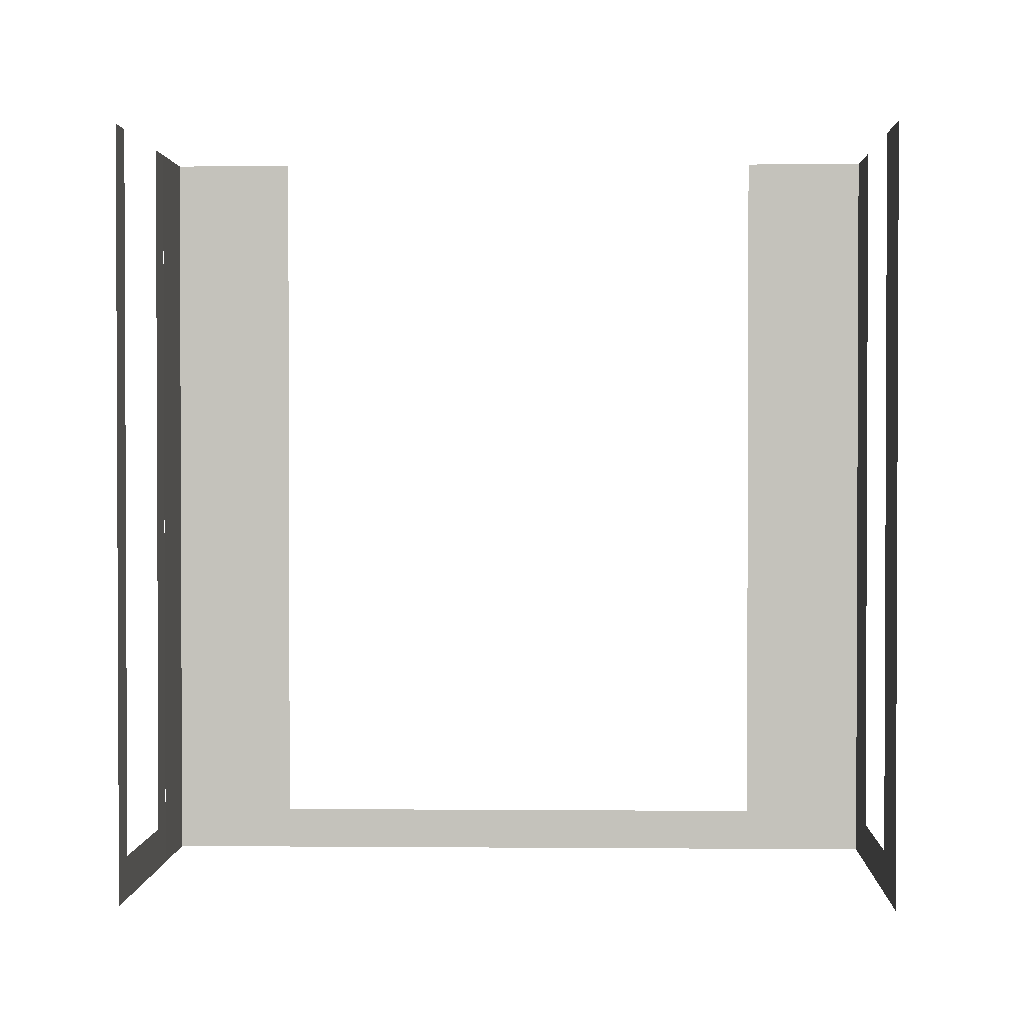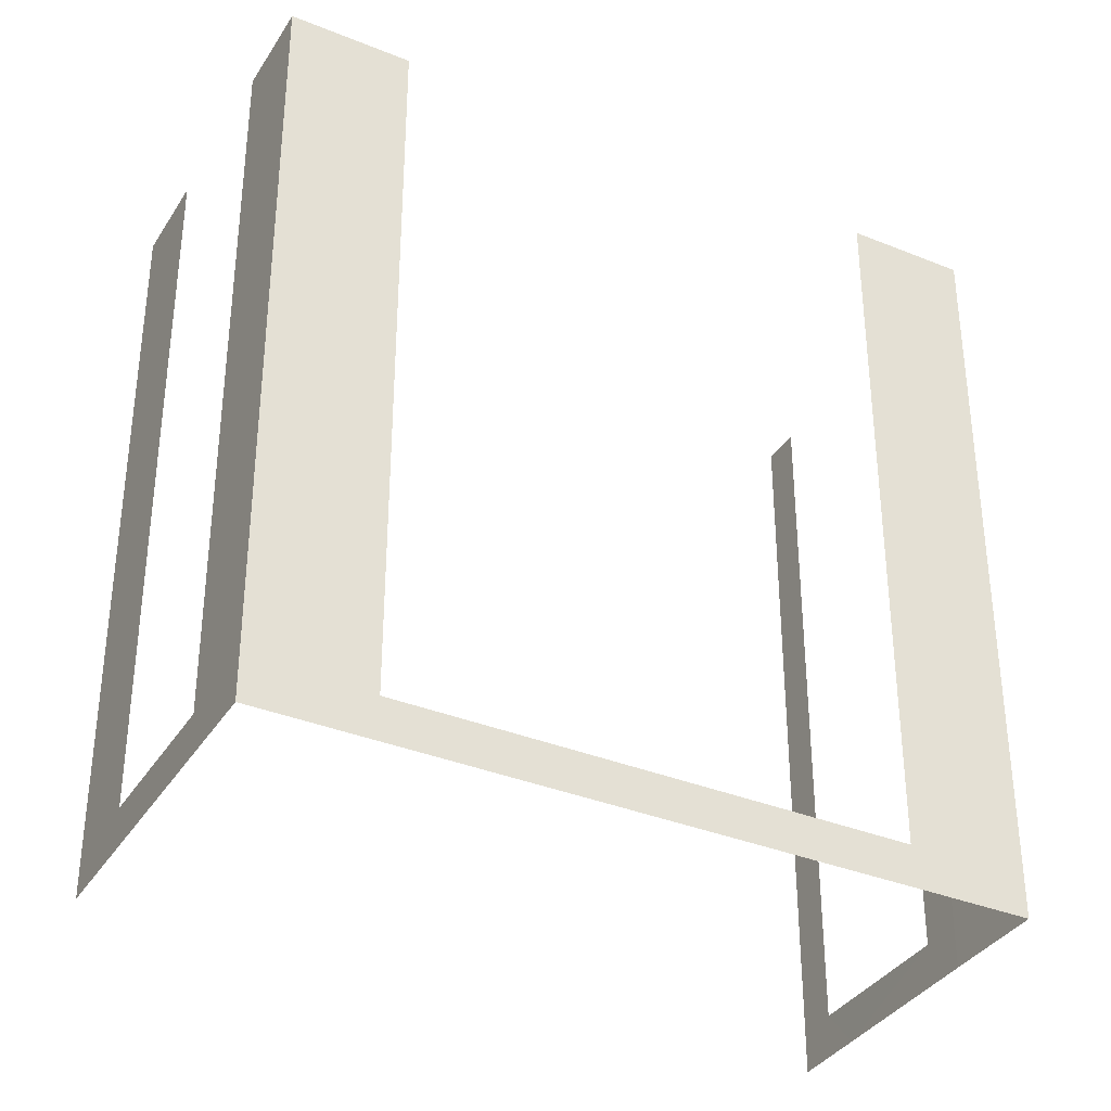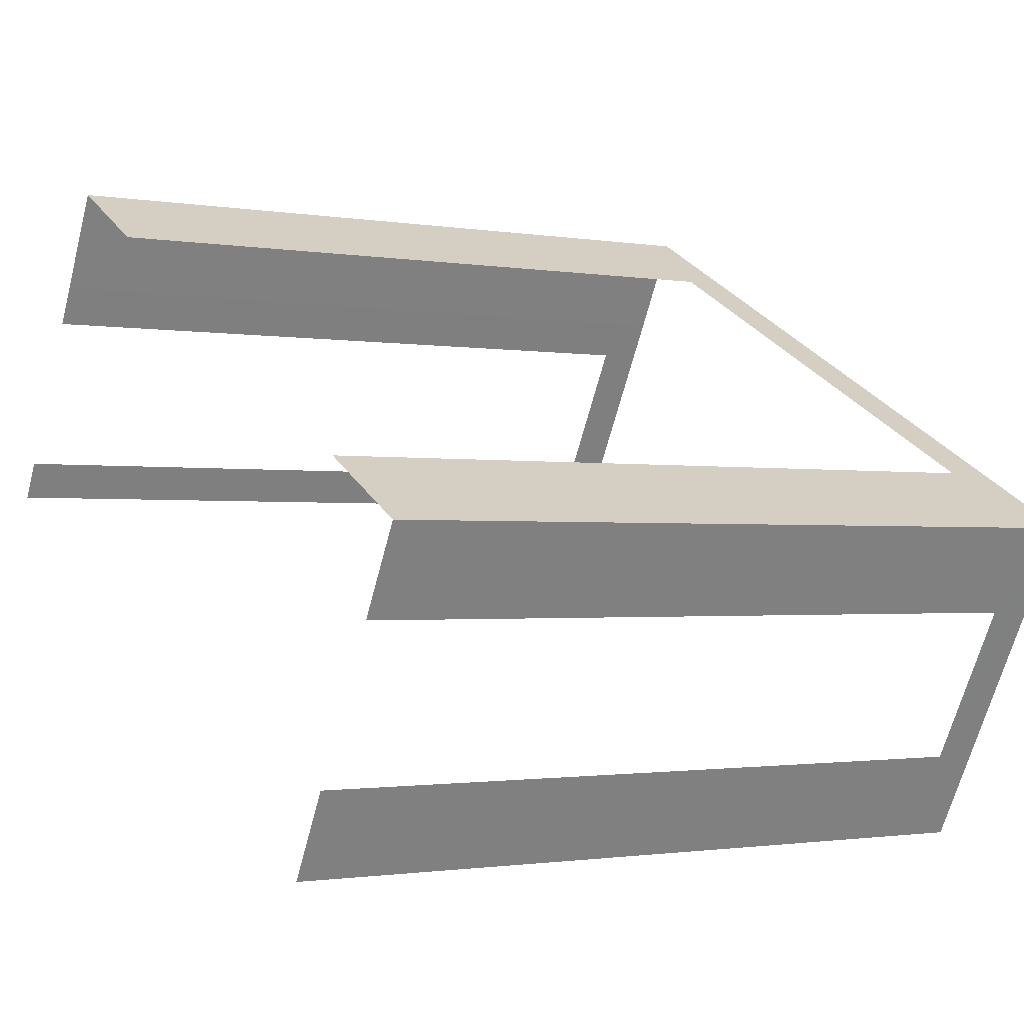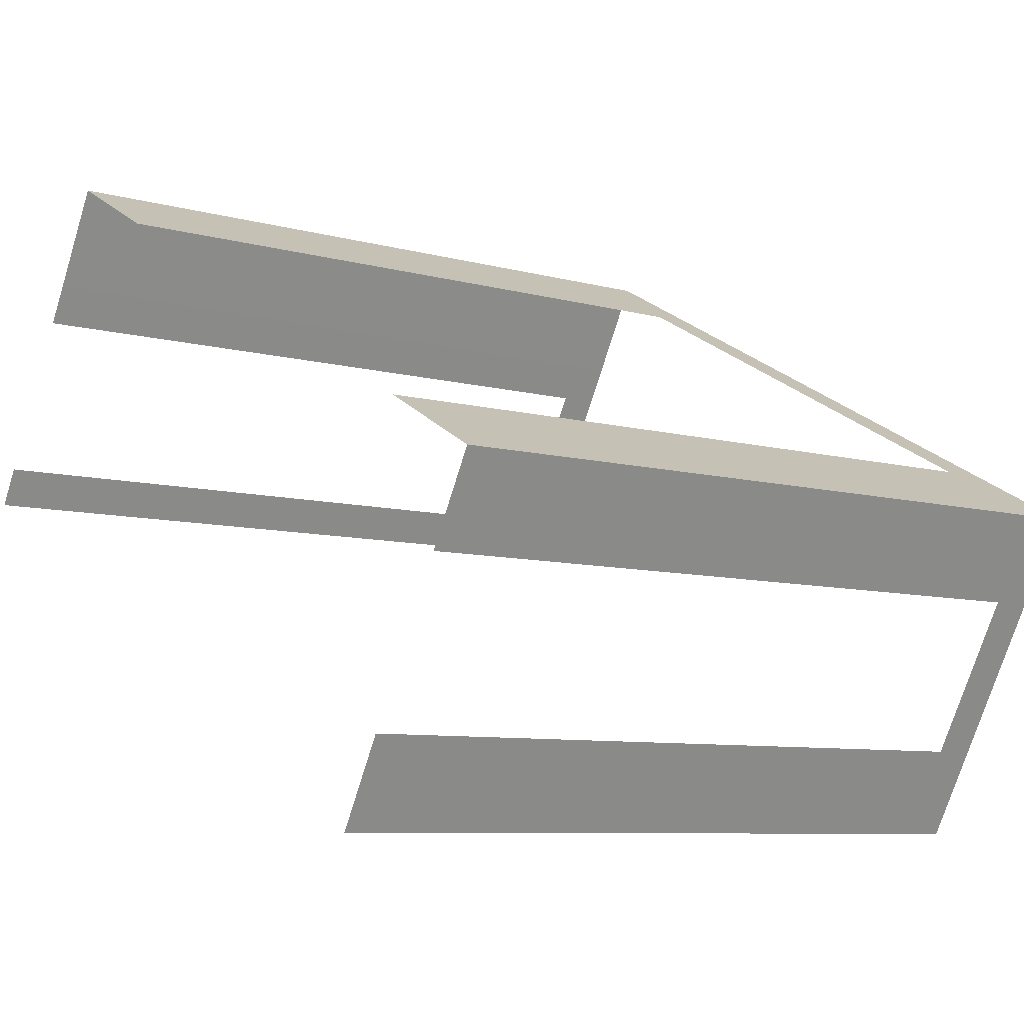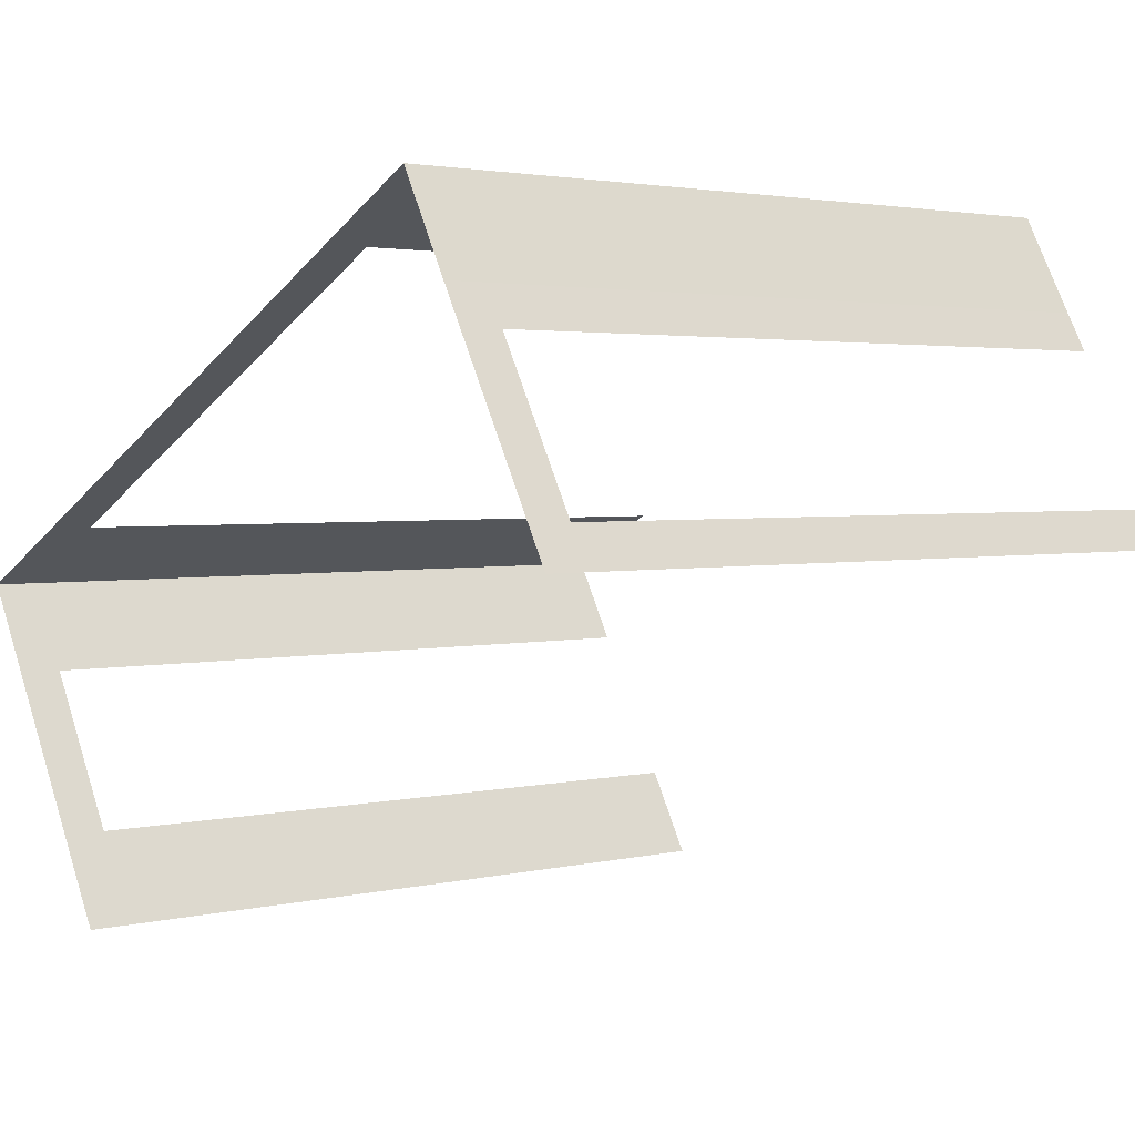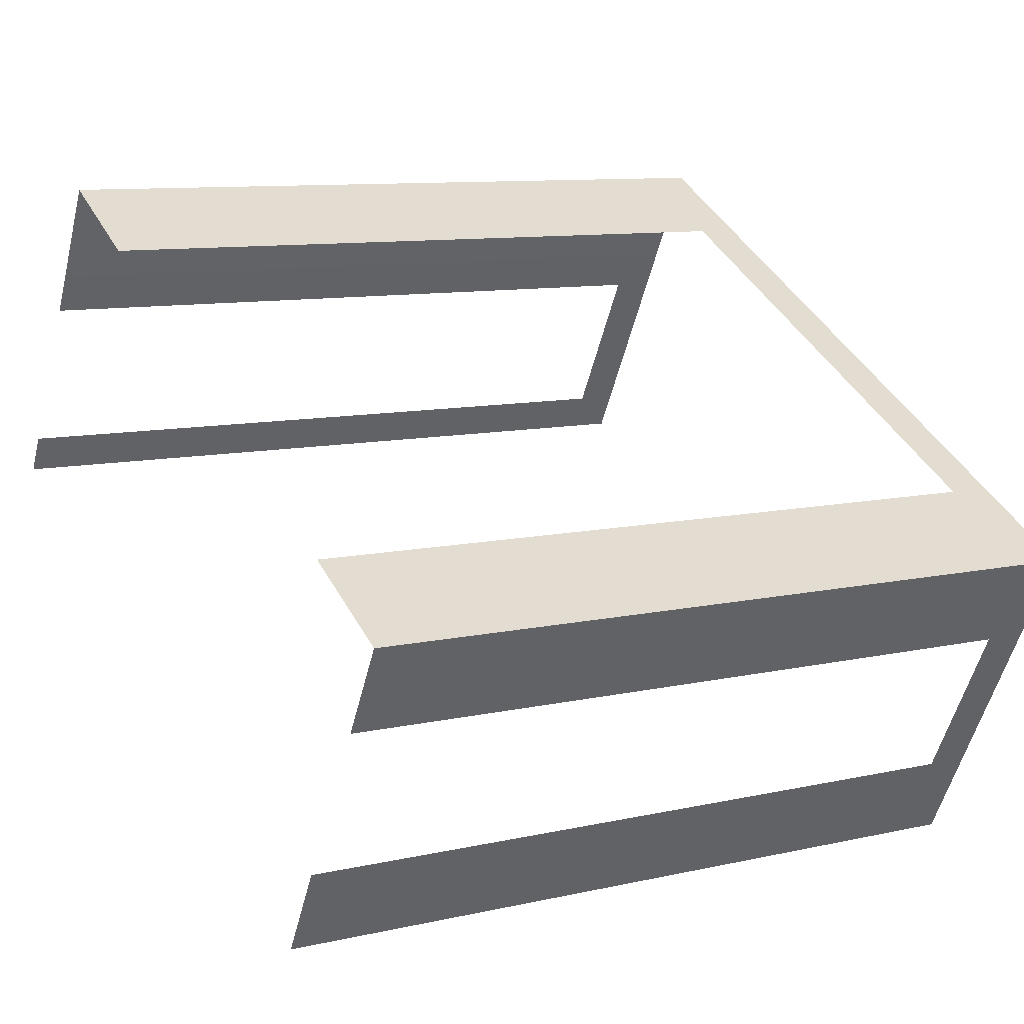
<metadata>
{"format":"obj","ext":"obj","renderer":"f3d","projection":"perspective","resolution":1024,"background":"white","views":[{"elev":1.5,"azim":-26.6,"up":"+Z"},{"elev":-35.5,"azim":123.4,"up":"+Z"},{"elev":-1.4,"azim":57.8,"up":"+Y"},{"elev":-7.7,"azim":51.5,"up":"+Y"},{"elev":2.5,"azim":-130.6,"up":"+Y"},{"elev":9.8,"azim":59.5,"up":"+Y"}]}
</metadata>
<code>
o geometryt000010000010000110010110000110000110100000100100st57
v 508.4 -290.8 612.7
v 508.2 -291.1 618.6
v 508.4 -290.8 618.6
v 509 -289.5 612.7
v 508.5 -290.5 612.3
v 508.2 -291.1 612.3
v 509 -289.5 618.6
v 509.2 -289.2 618.6
v 509.2 -289.2 612.3
v 509.6 -288.4 612.3
v 509.2 -289.2 612.3
v 509.2 -289.2 618.6
v 509.6 -288.4 618.6
v 510.5 -288.9 612.7
v 509.6 -288.4 618.6
v 510.5 -288.9 618.6
v 515.1 -291.4 612.3
v 514.2 -290.9 612.7
v 509.6 -288.4 612.3
v 514.2 -290.9 618.6
v 515.1 -291.4 618.6
v 514.7 -292.1 612.7
v 515.1 -291.4 618.6
v 514.7 -292.1 618.6
v 514.1 -293.3 612.7
v 515.1 -291.4 612.3
v 514.1 -293.3 618.6
v 513.7 -294 618.6
v 513.7 -294 612.3
f 1 2 3
f 4 5 1
f 5 6 1
f 2 1 6
f 7 8 4
f 8 9 4
f 9 5 4
f 10 11 12
f 10 12 13
f 14 15 16
f 17 14 18
f 17 19 14
f 15 14 19
f 21 17 18
f 22 23 24
f 25 26 22
f 23 22 26
f 27 28 25
f 28 29 25
f 29 26 25
f 20 21 18

</code>
